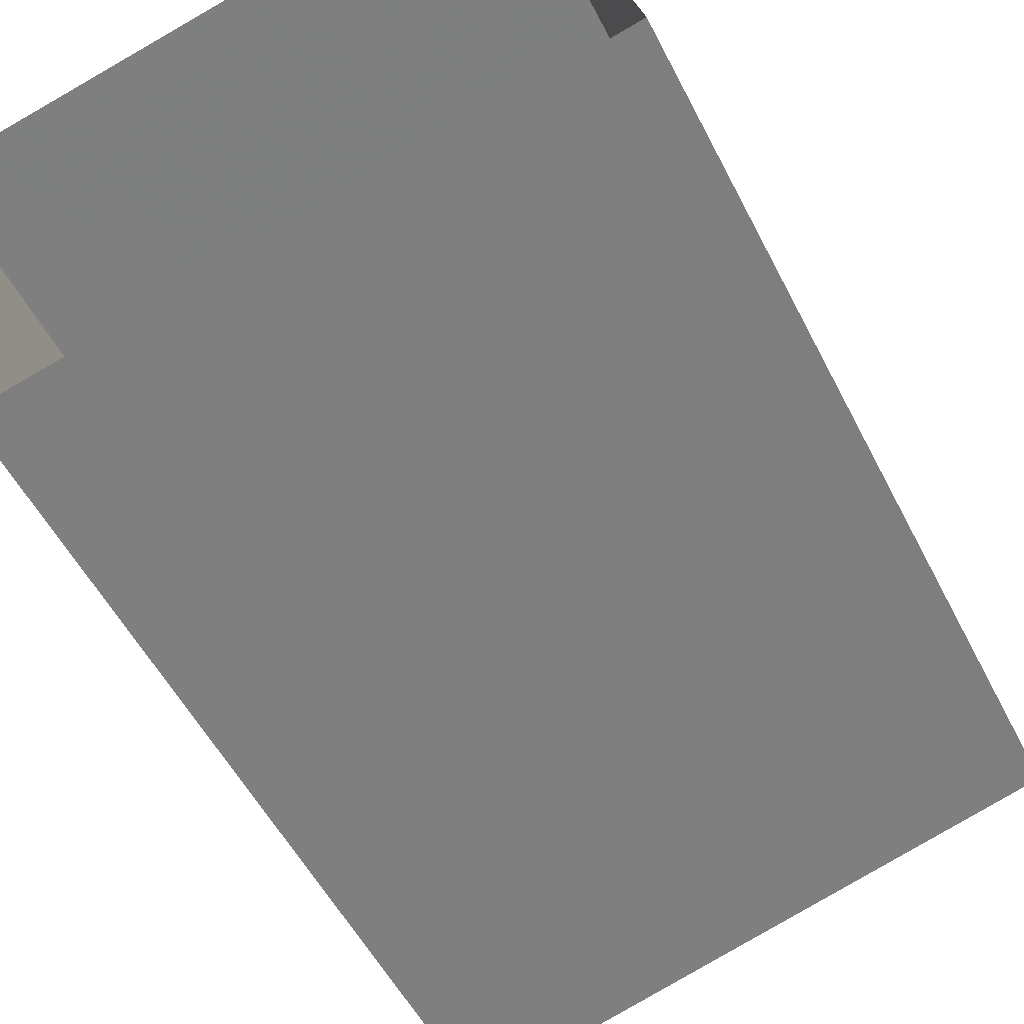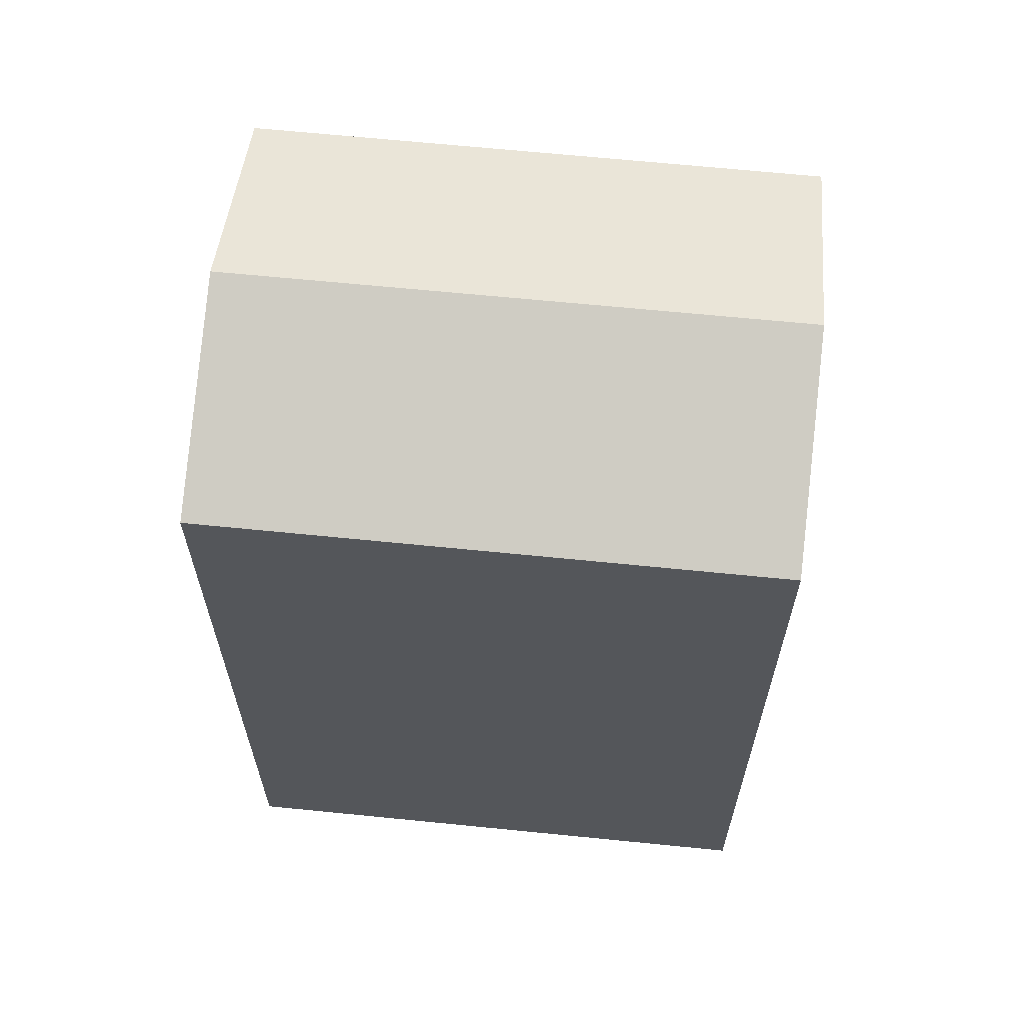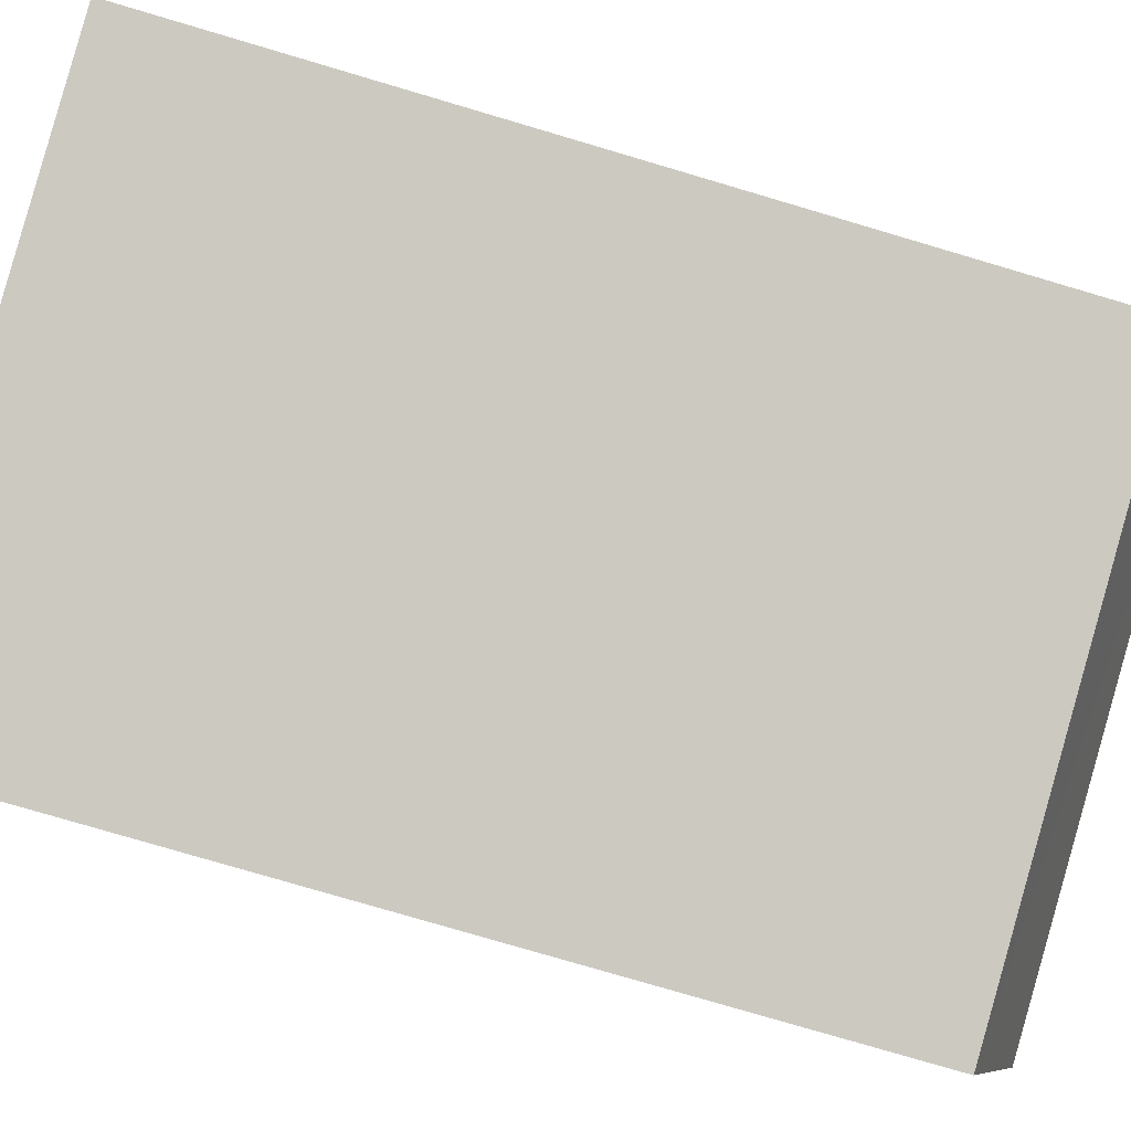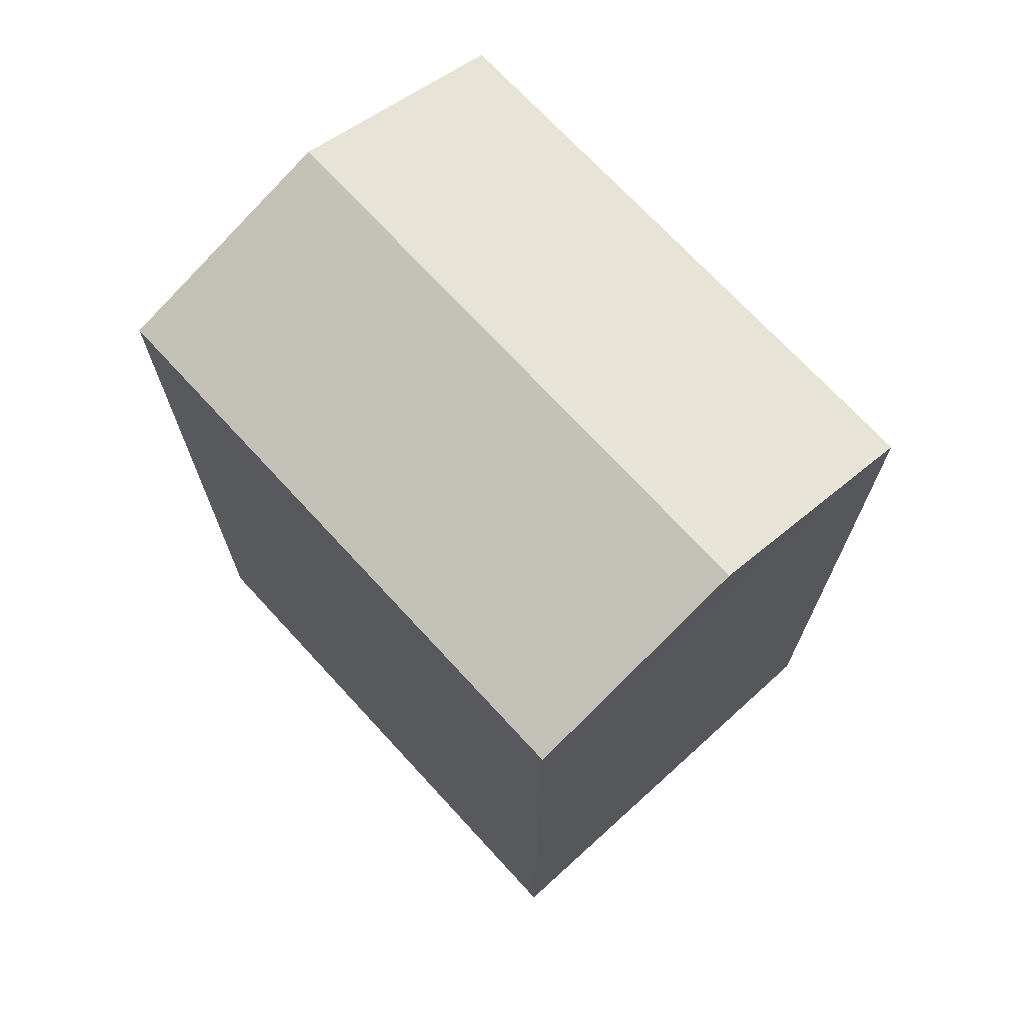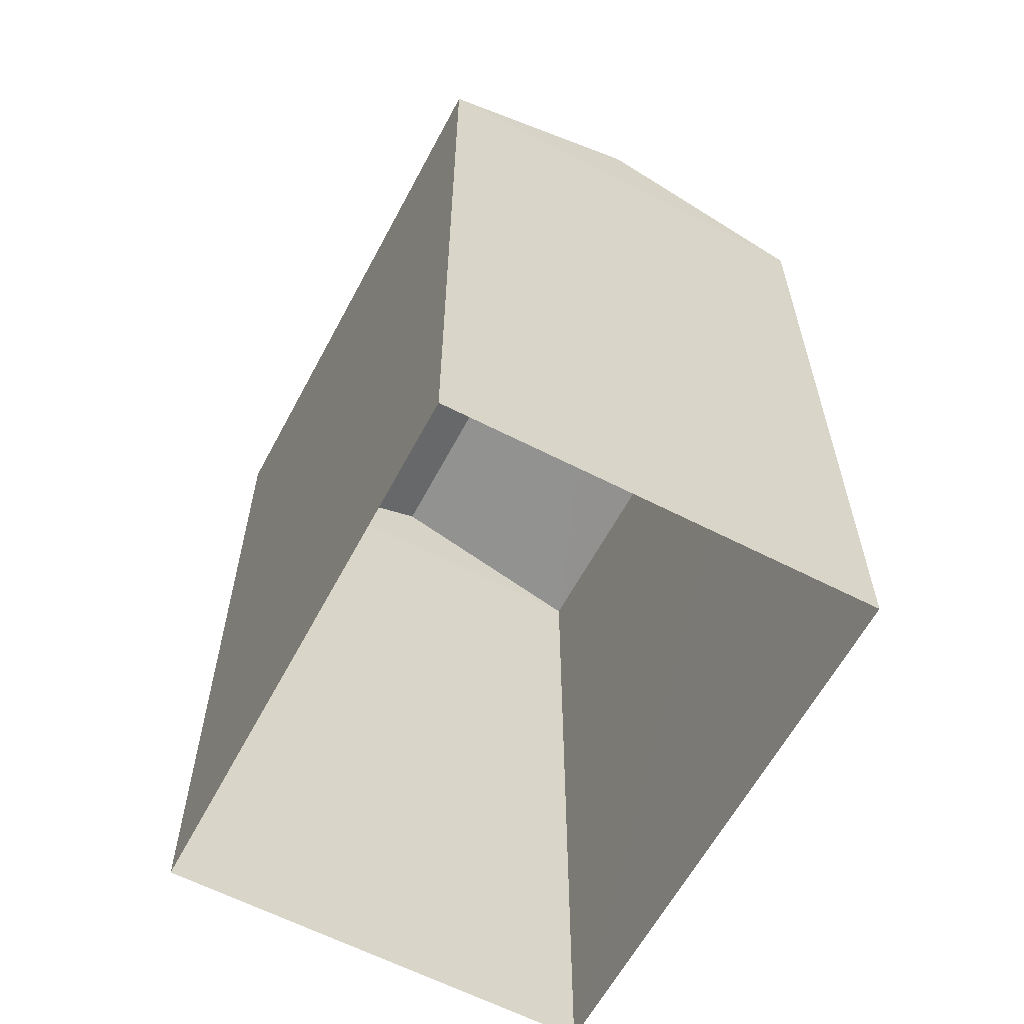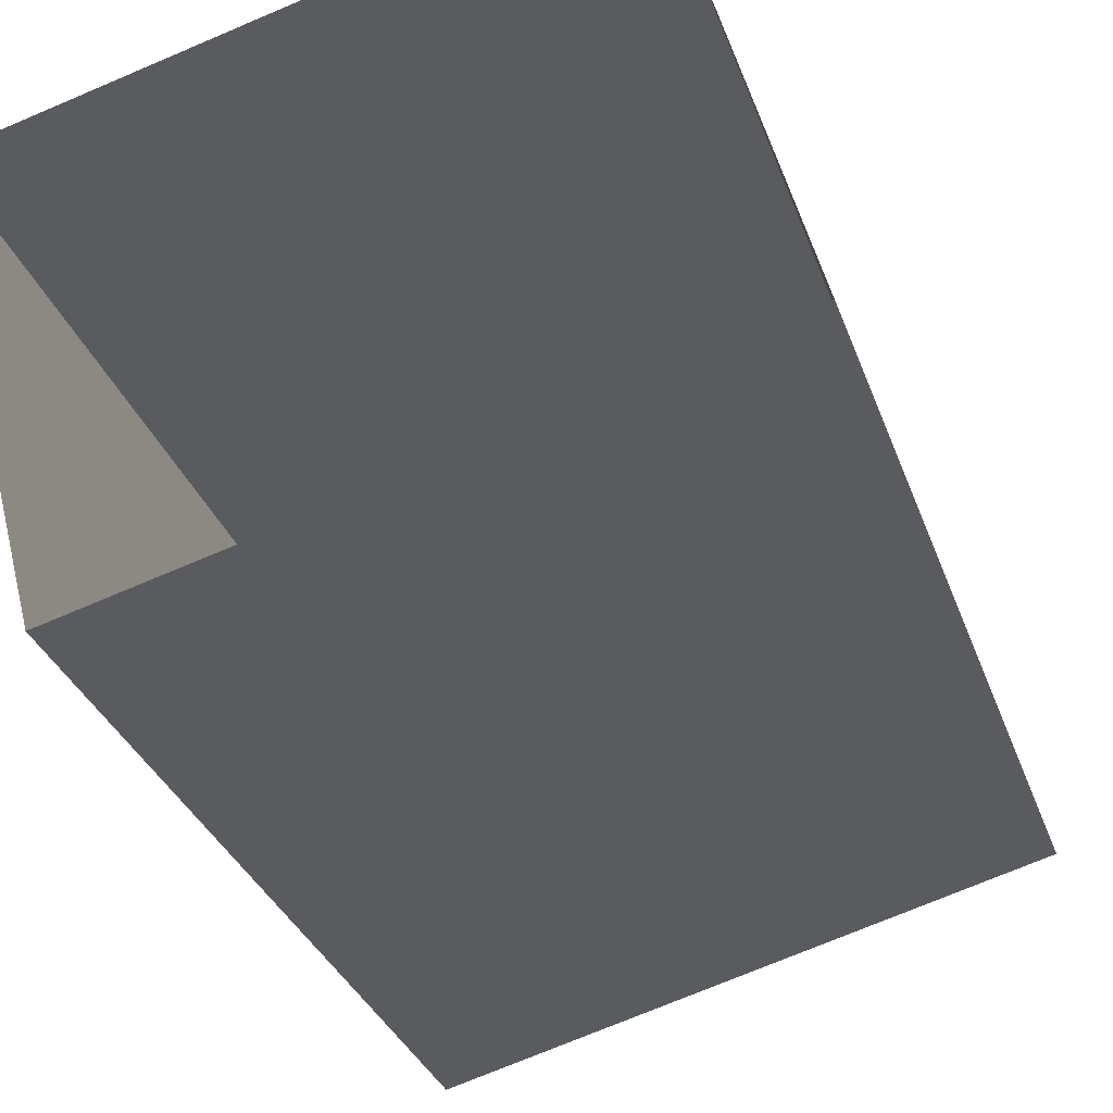
<metadata>
{"format":"obj","ext":"obj","renderer":"f3d","projection":"perspective","resolution":1024,"background":"white","views":[{"elev":-52.6,"azim":-153.7,"up":"+Y"},{"elev":64.1,"azim":-9.0,"up":"+Z"},{"elev":-78.3,"azim":-106.4,"up":"+Y"},{"elev":71.6,"azim":32.5,"up":"+Z"},{"elev":-61.4,"azim":-132.7,"up":"+Z"},{"elev":-32.0,"azim":-162.3,"up":"+Y"}]}
</metadata>
<code>
v -3.161e+05 4.022e+04 3.652
v -3.161e+05 4.021e+04 3.652
v -3.161e+05 4.021e+04 3.655
v -3.161e+05 4.022e+04 3.655
v -3.161e+05 4.022e+04 12.31
v -3.161e+05 4.021e+04 11.54
v -3.161e+05 4.021e+04 12.31
v -3.161e+05 4.021e+04 11.54
v -3.161e+05 4.022e+04 11.54
v -3.161e+05 4.022e+04 11.54
f 1 2 3
f 4 1 3
f 5 6 7
f 5 8 6
f 9 10 5
f 7 9 5
f 6 2 9
f 6 9 7
f 2 1 9
f 4 3 10
f 10 8 5
f 10 3 8
f 10 1 4
f 10 9 1
f 8 3 2
f 6 8 2

</code>
